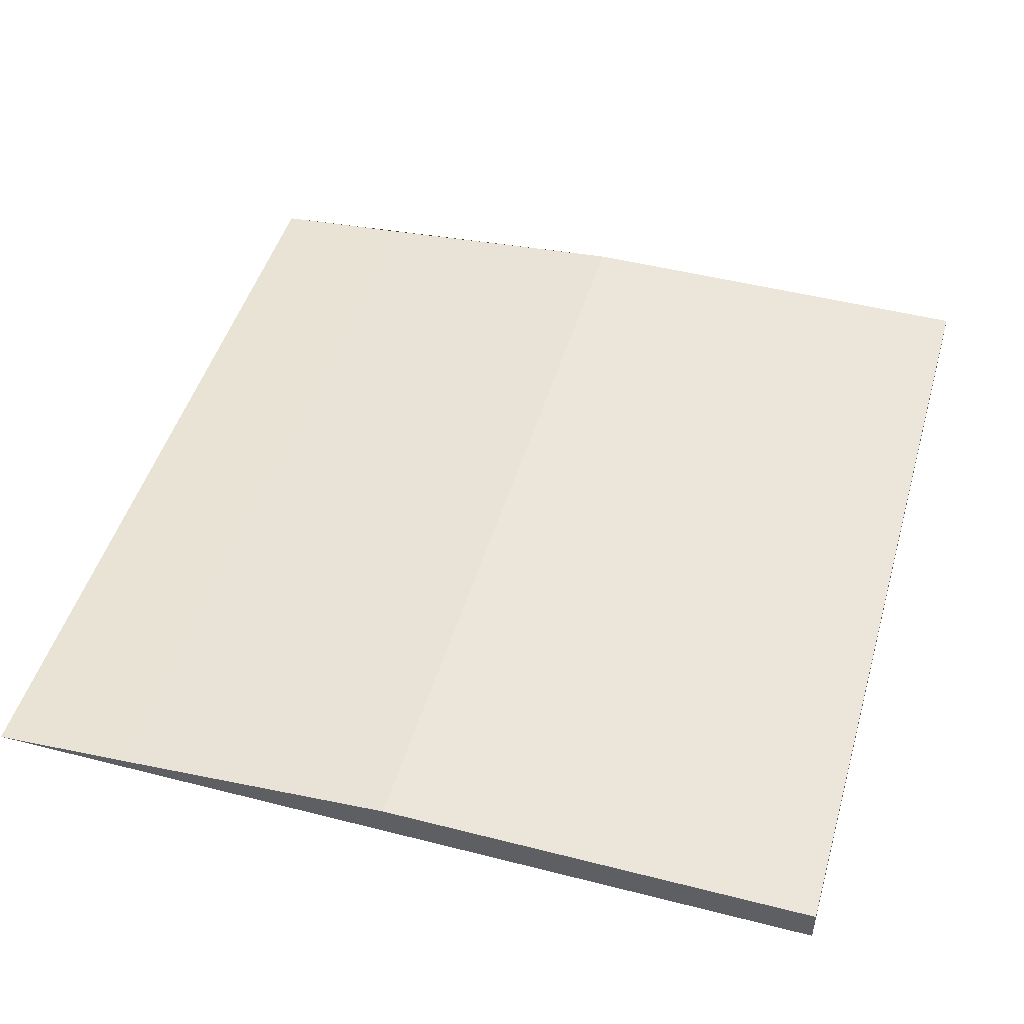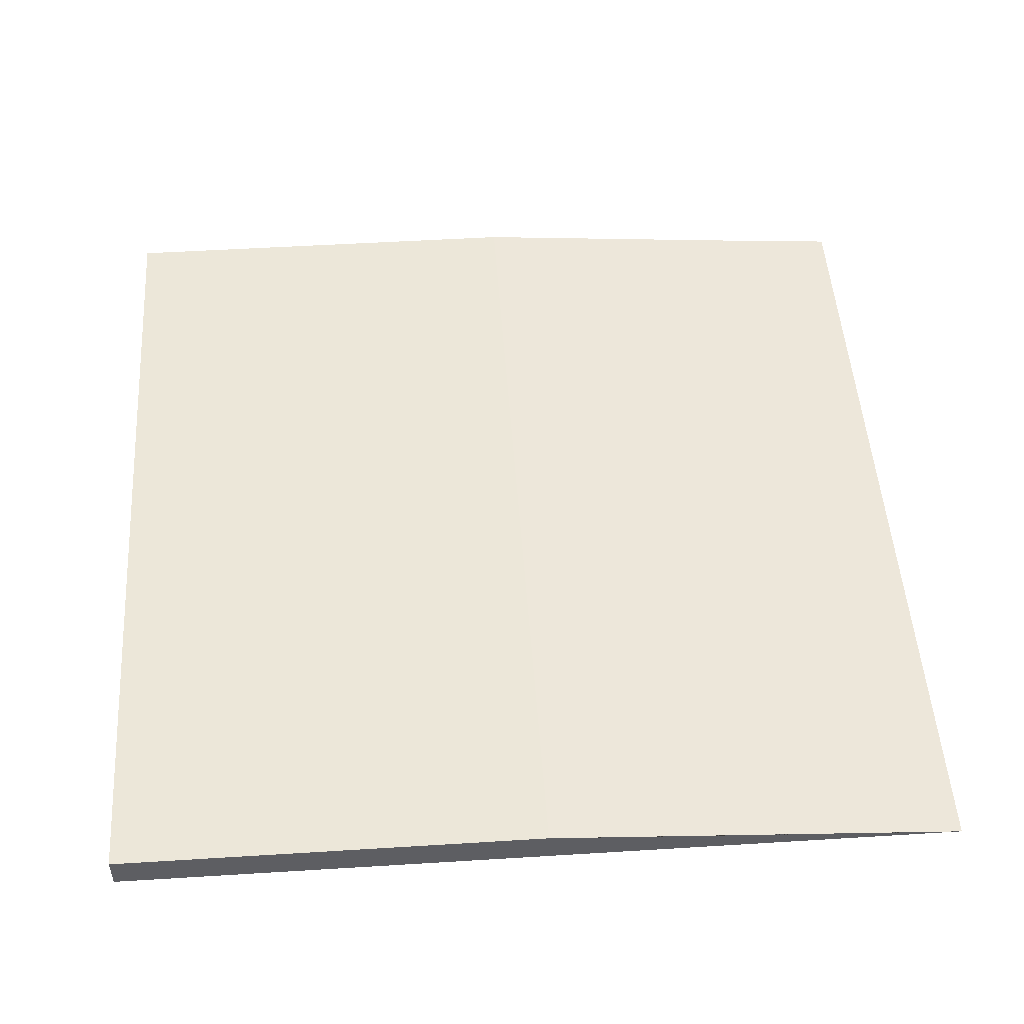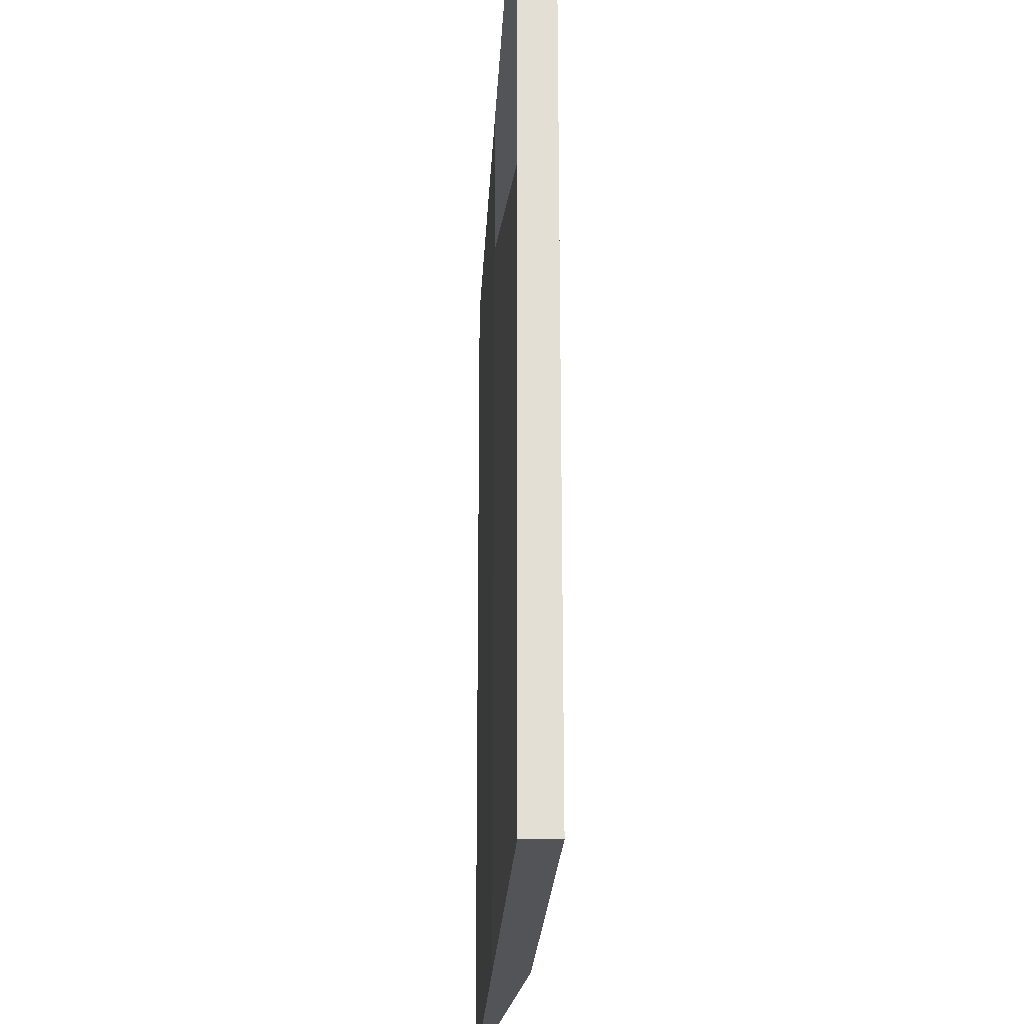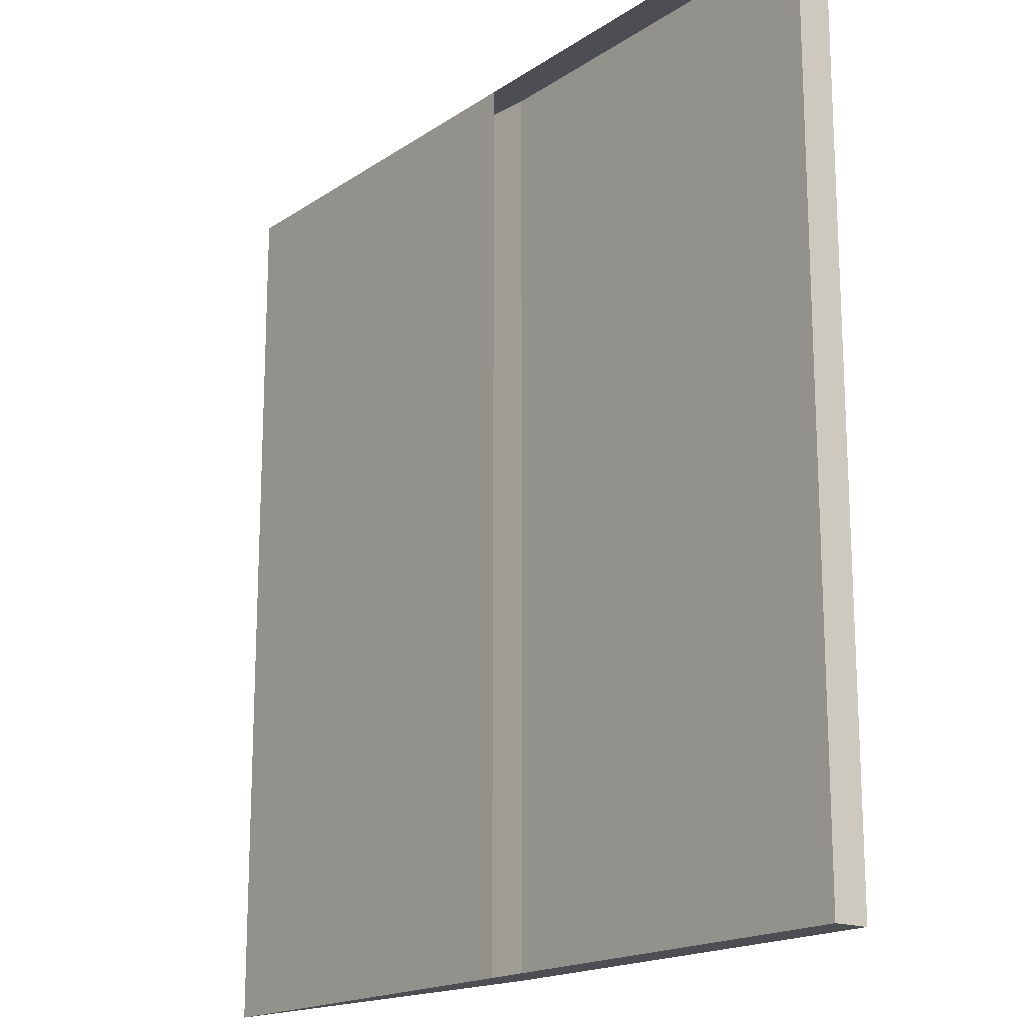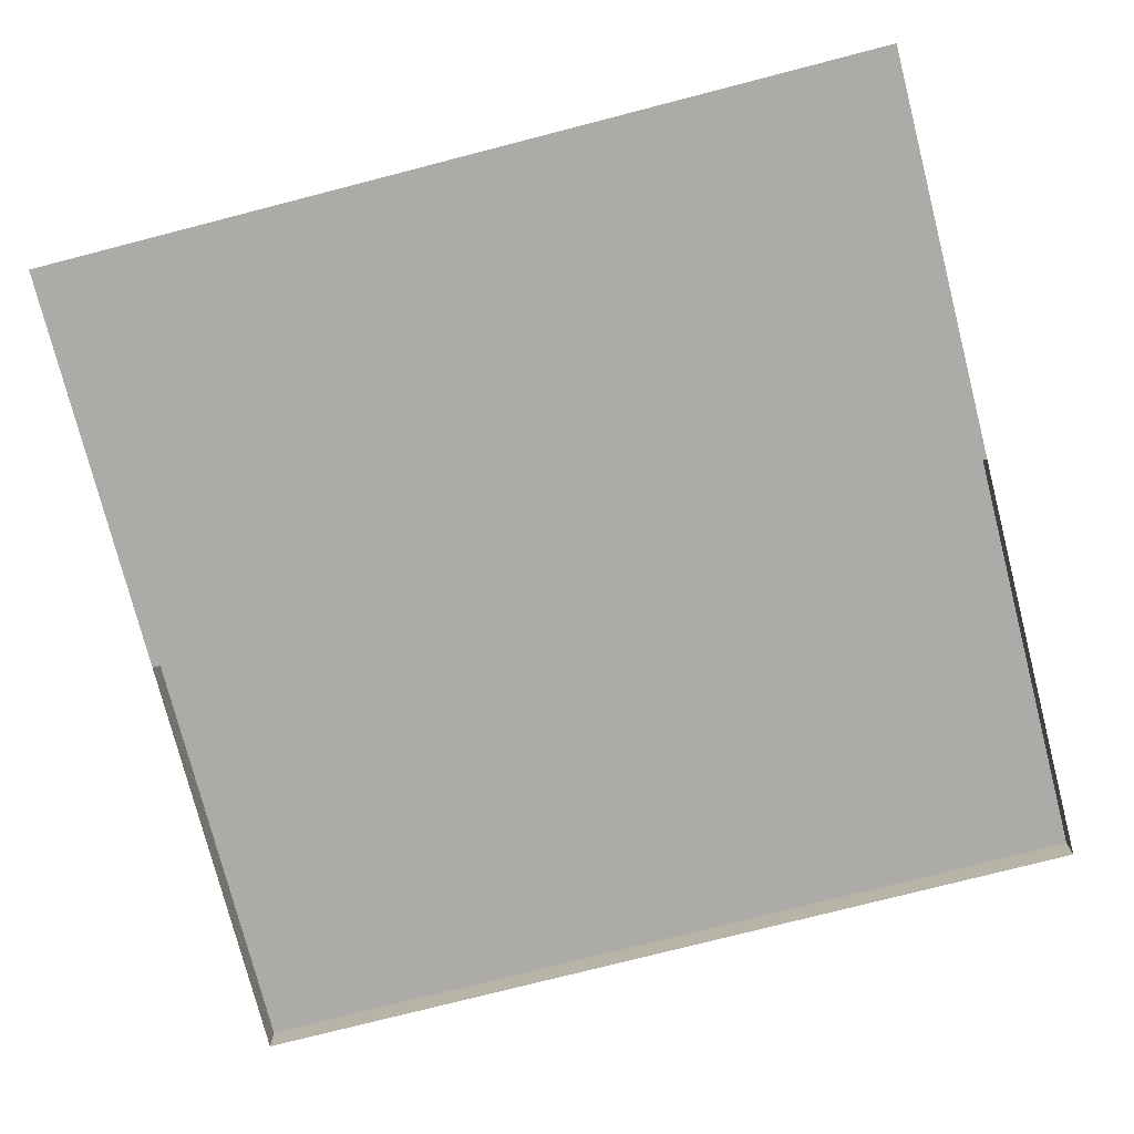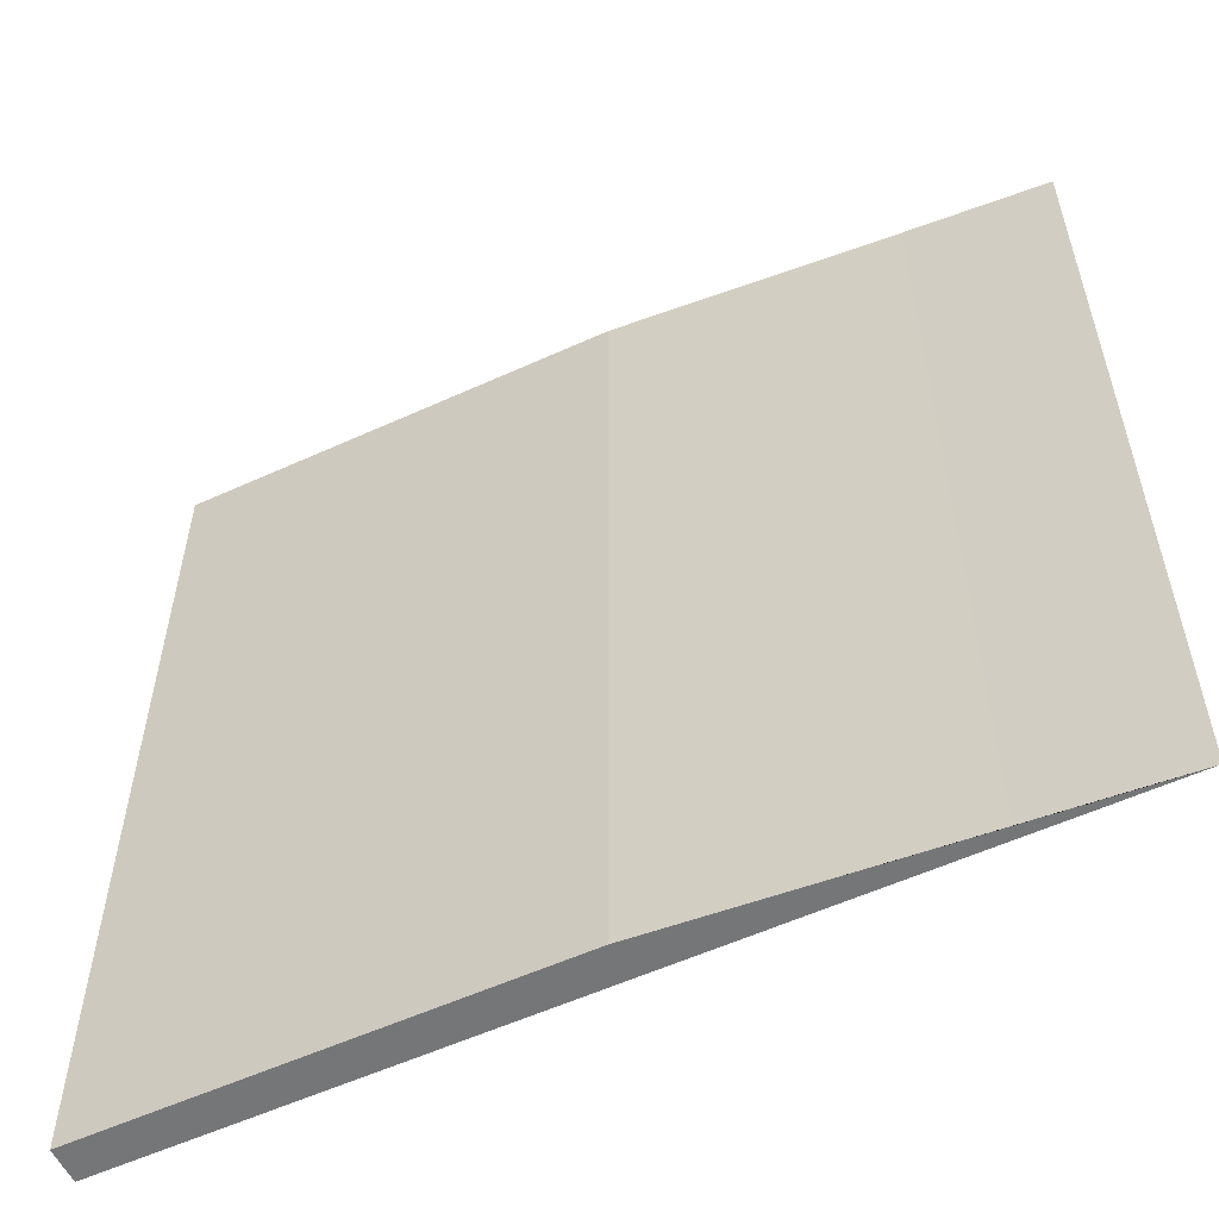
<metadata>
{"format":"obj","ext":"obj","renderer":"f3d","projection":"perspective","resolution":1024,"background":"white","views":[{"elev":47.5,"azim":16.1,"up":"+Y"},{"elev":50.2,"azim":176.1,"up":"+Y"},{"elev":-23.0,"azim":87.2,"up":"+Z"},{"elev":-17.4,"azim":52.6,"up":"+Z"},{"elev":-76.5,"azim":-75.6,"up":"+Y"},{"elev":-56.8,"azim":-154.6,"up":"+Z"}]}
</metadata>
<code>
o room_roof_Cube.007
v 6.079 5.262 -2.303
v 6.079 5.262 3.662
v 3.116 5.262 -2.303
v 3.116 5.262 3.662
v 6.079 5.495 -2.303
v 6.079 5.495 3.662
v 3.116 5.495 -2.303
v 3.116 5.495 3.662
v 0.2492 5.262 -2.303
v 0.2492 5.262 3.662
v 1.205 5.336 -2.303
v 1.205 5.336 3.662
f 4 2 6 8
f 8 6 5 7
f 7 3 9 11
f 2 1 5 6
f 1 3 7 5
f 9 10 12 11
f 8 7 11 12
f 3 4 10 9
f 4 8 12 10

</code>
